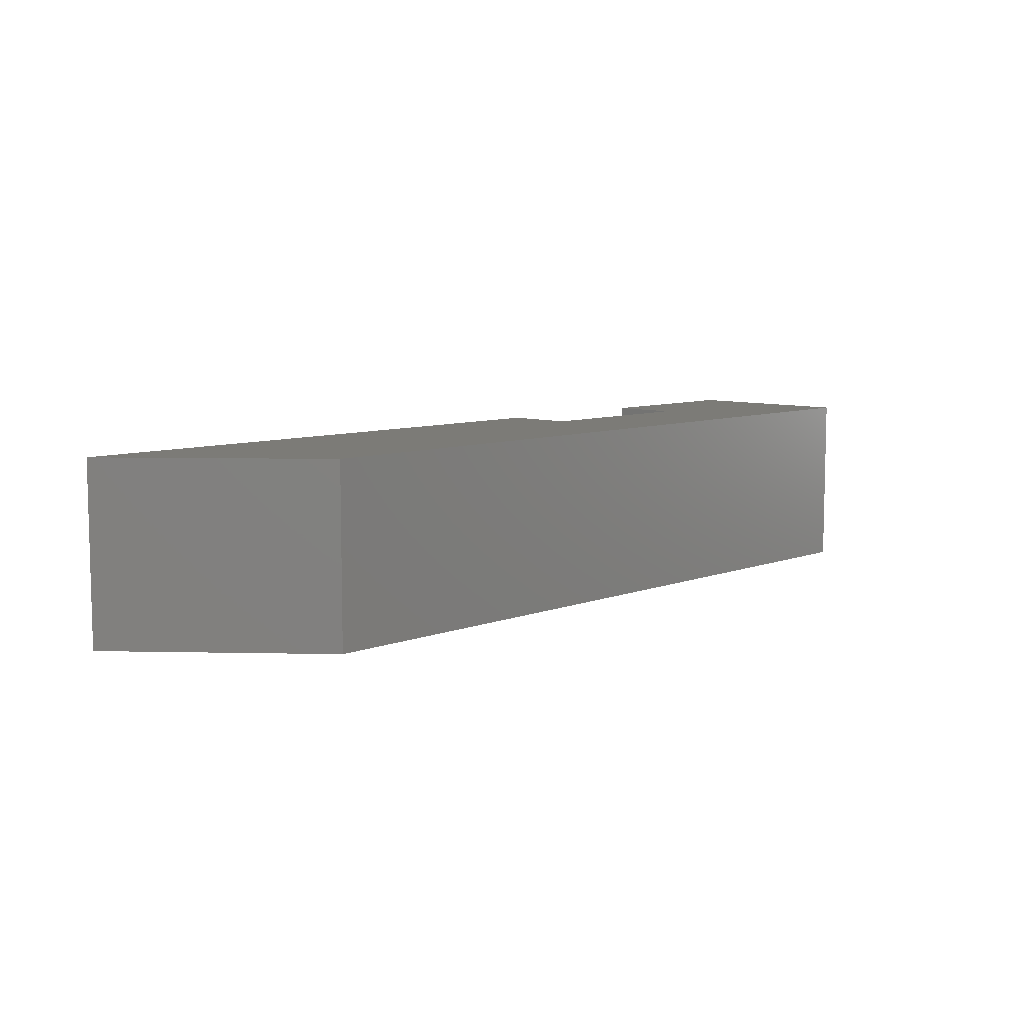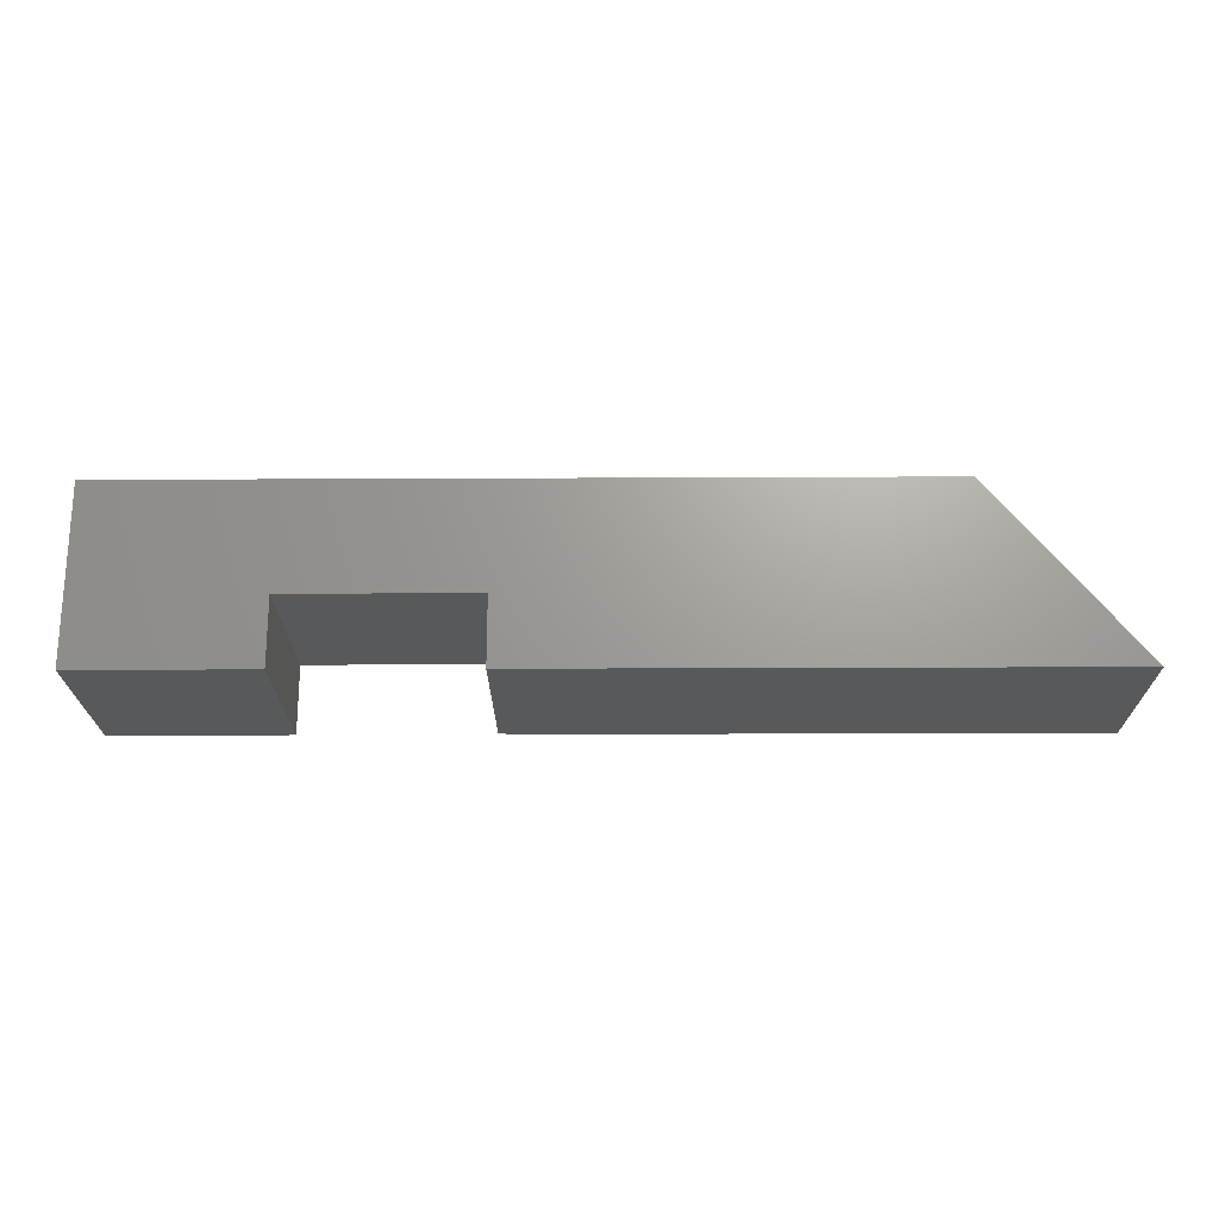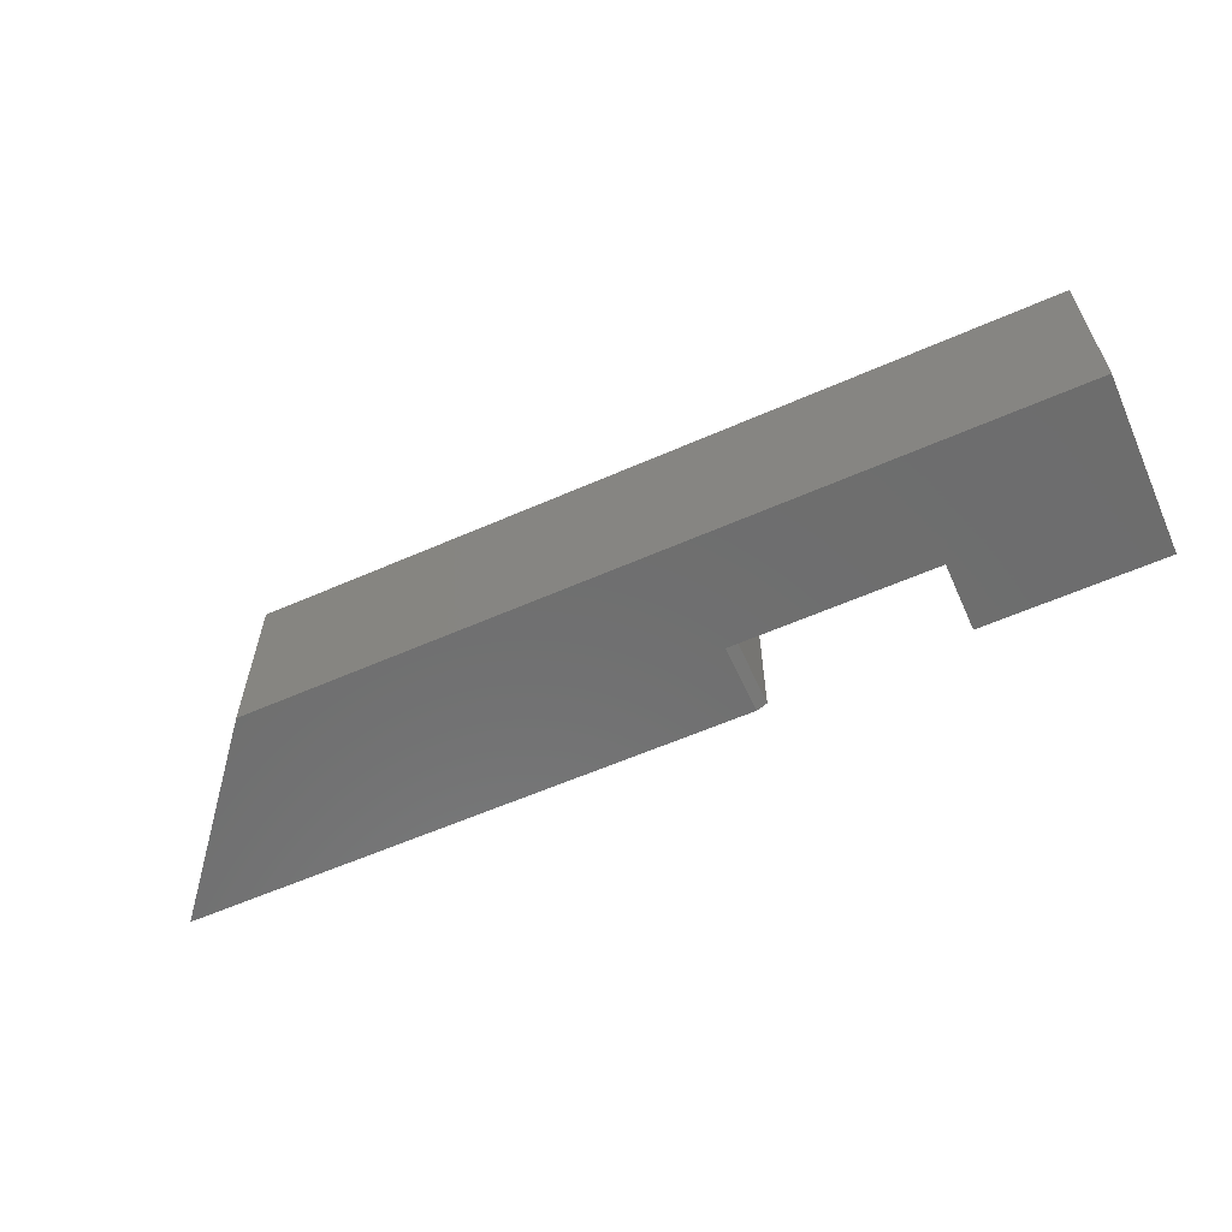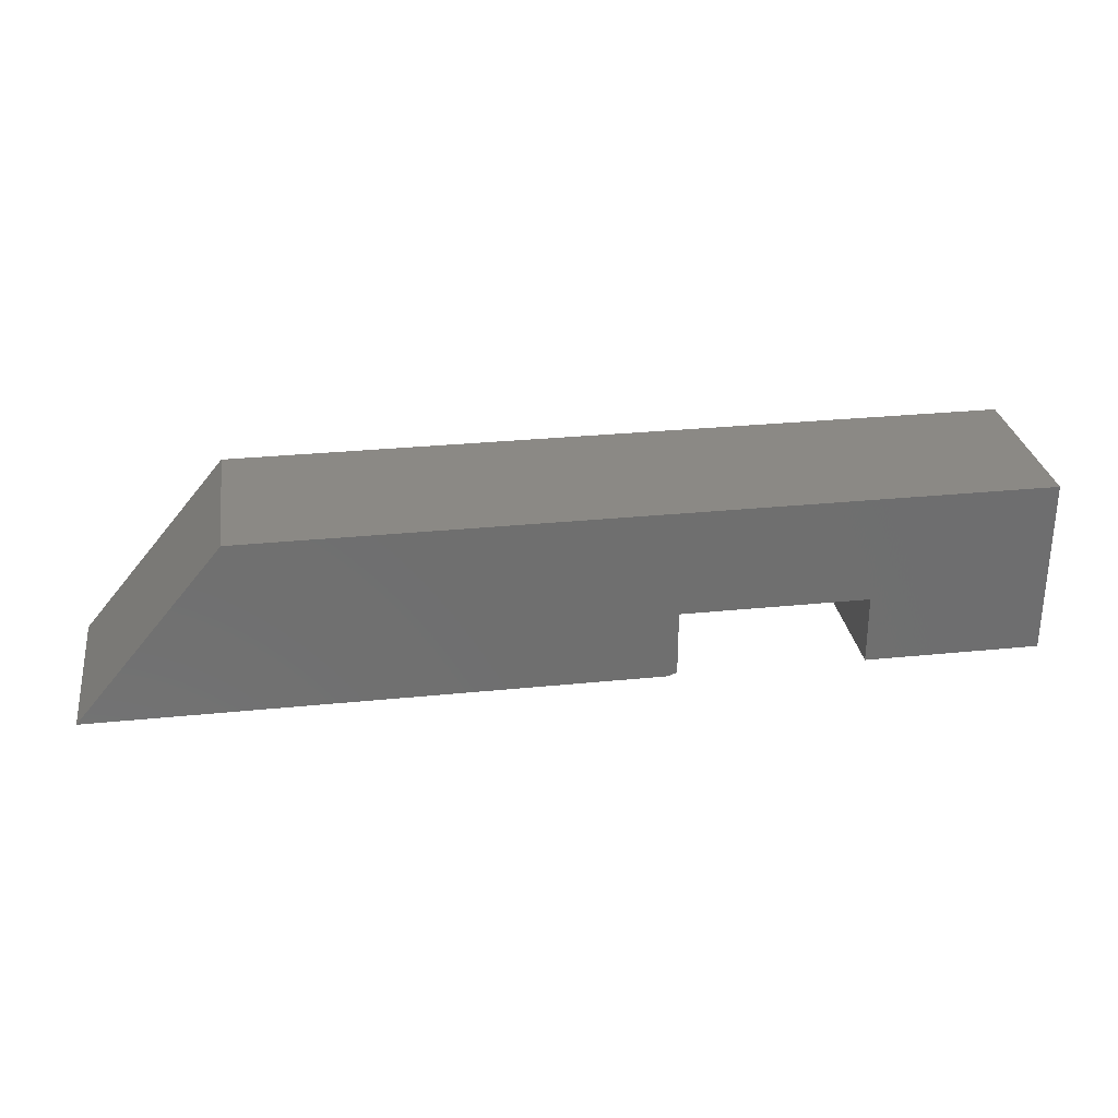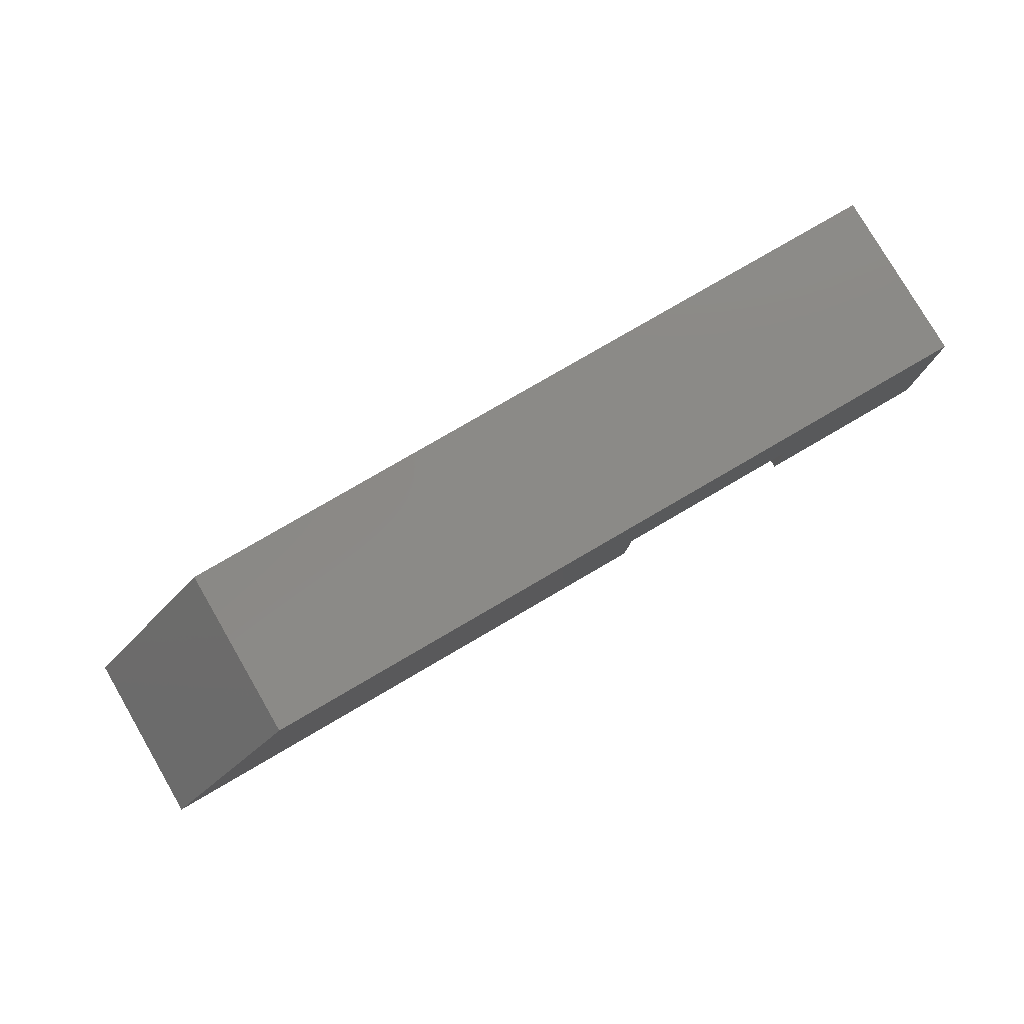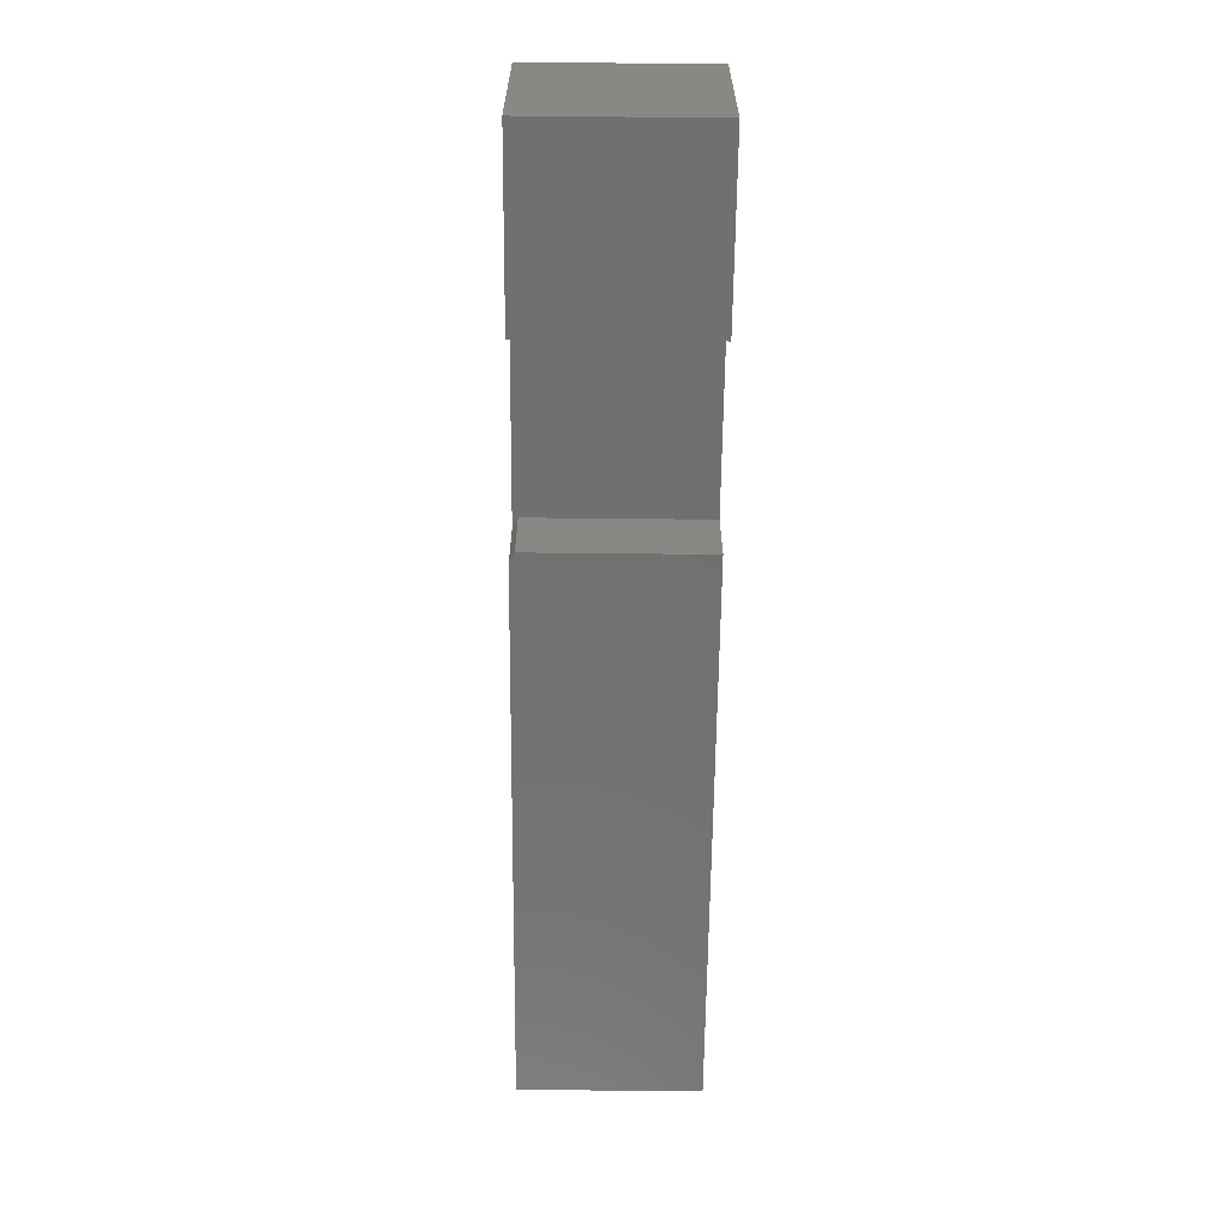
<metadata>
{"format":"stl","ext":"stl","renderer":"f3d","projection":"perspective","resolution":1024,"background":"white","views":[{"elev":8.0,"azim":133.1,"up":"+Z"},{"elev":-21.5,"azim":0.5,"up":"+Y"},{"elev":-59.9,"azim":-155.8,"up":"+Z"},{"elev":29.0,"azim":171.4,"up":"+Y"},{"elev":79.3,"azim":149.8,"up":"+Y"},{"elev":-62.5,"azim":-90.6,"up":"+Y"}]}
</metadata>
<code>
# stl→obj: 18 verts, 32 faces
v -0.3771 0.3359 0
v -0.3771 0.4384 0
v -0.3771 0.3359 0.2656
v -0.3771 0.4384 0.2656
v -0.6406 0.5994 0
v -0.6406 0.3359 0
v 0.5304 0.5994 0
v -0.08339 0.4384 0
v 0.75 0.3359 0
v -0.08339 0.3359 0
v 0.75 0.3359 0.2656
v -0.09901 0.3359 0.2656
v -0.09901 0.3359 0.007812
v -0.09901 0.4384 0.007812
v -0.09901 0.4384 0.2656
v 0.5304 0.5994 0.2656
v -0.6406 0.5994 0.2656
v -0.6406 0.3359 0.2656
f 1 2 3
f 3 2 4
f 5 1 6
f 1 5 2
f 2 5 7
f 2 7 8
f 8 7 9
f 8 9 10
f 9 11 10
f 10 11 12
f 10 12 13
f 14 13 15
f 15 13 12
f 15 4 14
f 14 4 2
f 14 2 8
f 16 7 17
f 17 7 5
f 14 8 13
f 13 8 10
f 18 3 17
f 17 3 4
f 17 4 15
f 16 17 11
f 11 17 15
f 11 15 12
f 5 6 17
f 17 6 18
f 11 9 16
f 16 9 7
f 18 6 3
f 3 6 1

</code>
